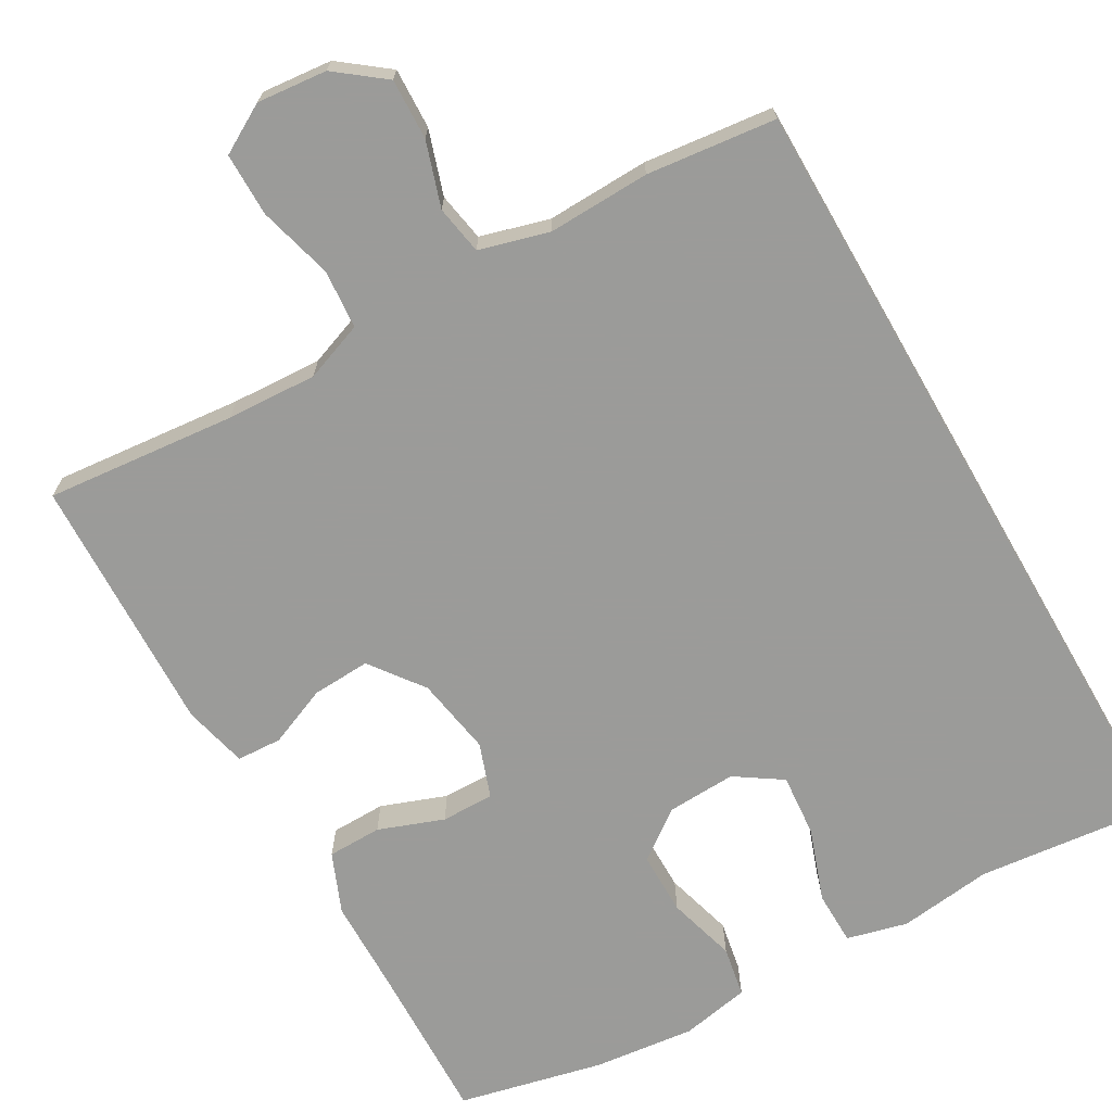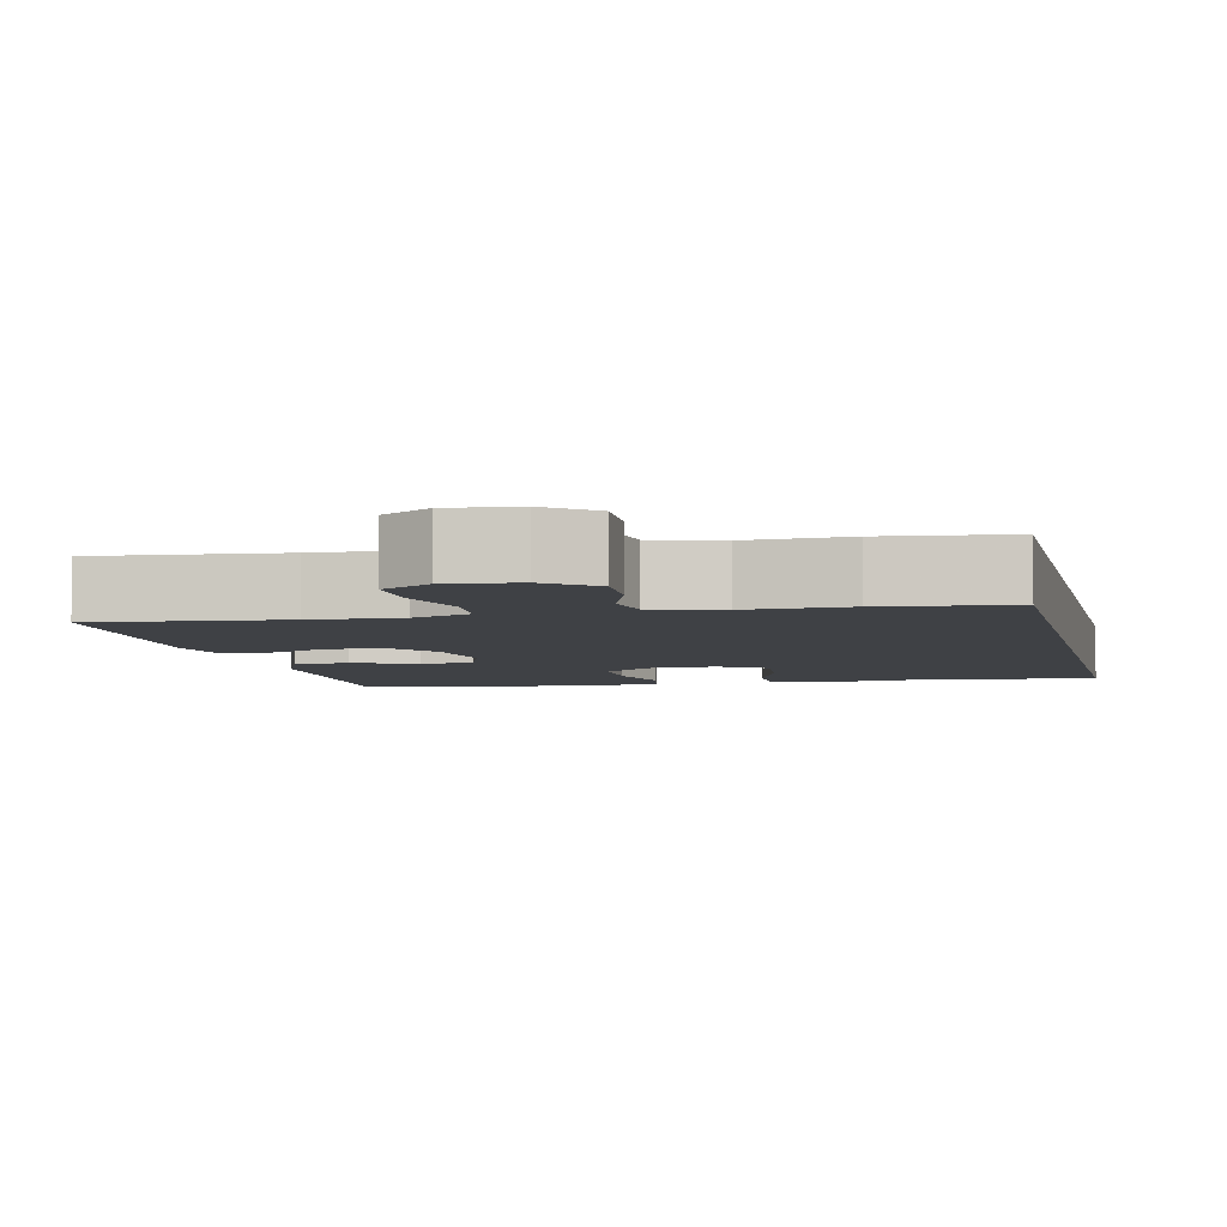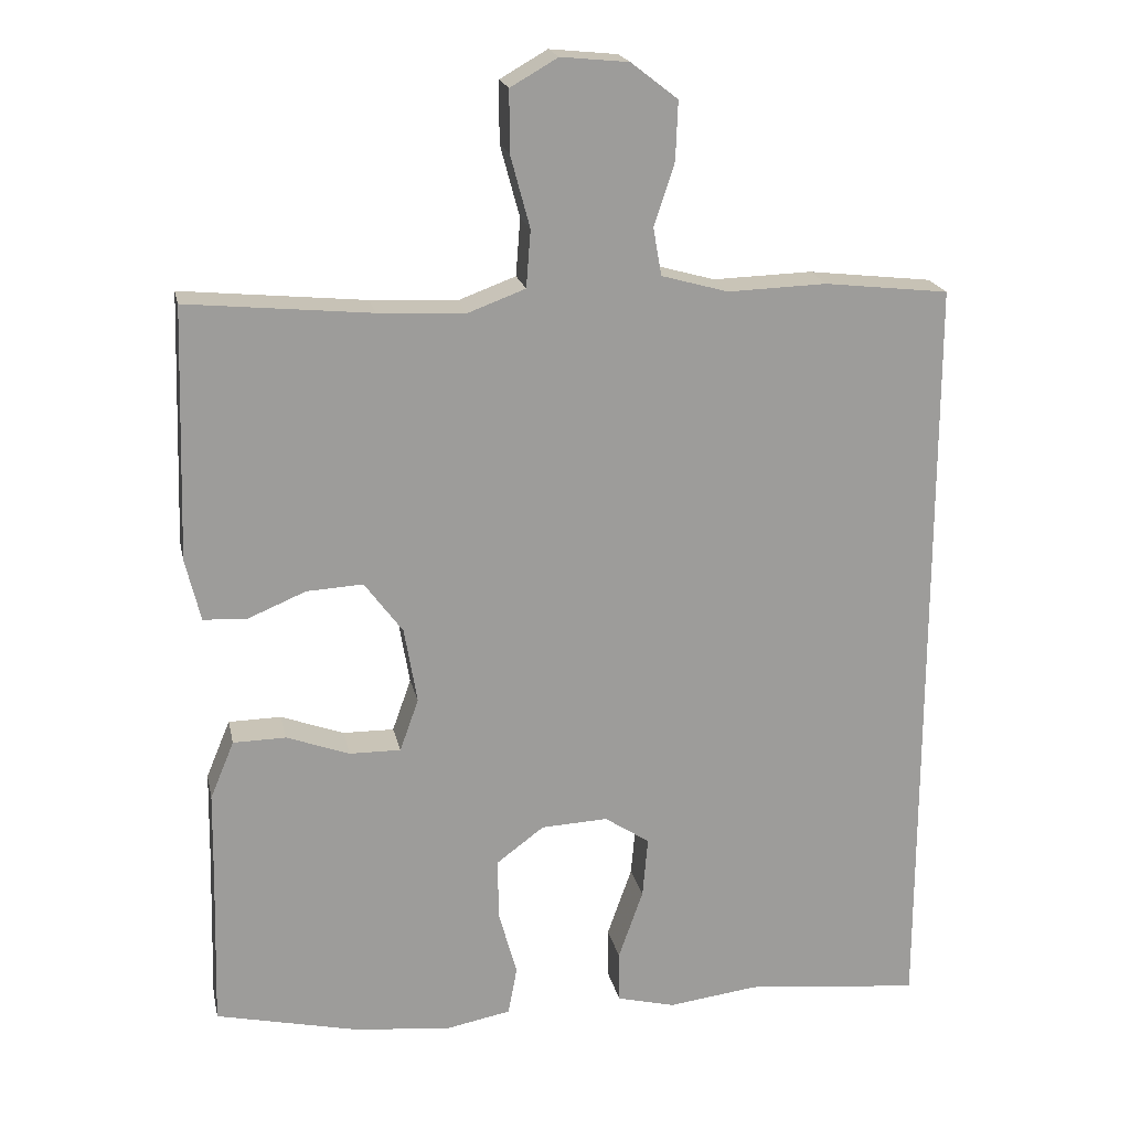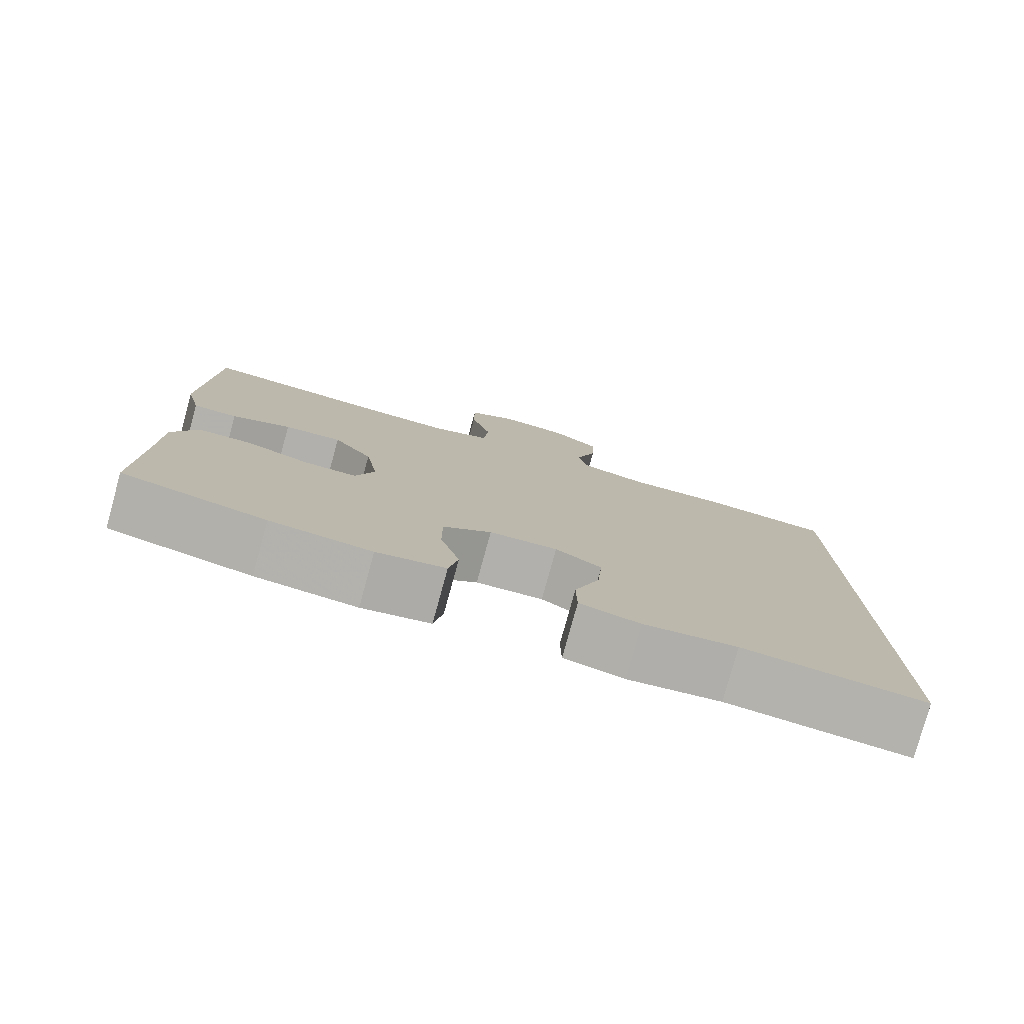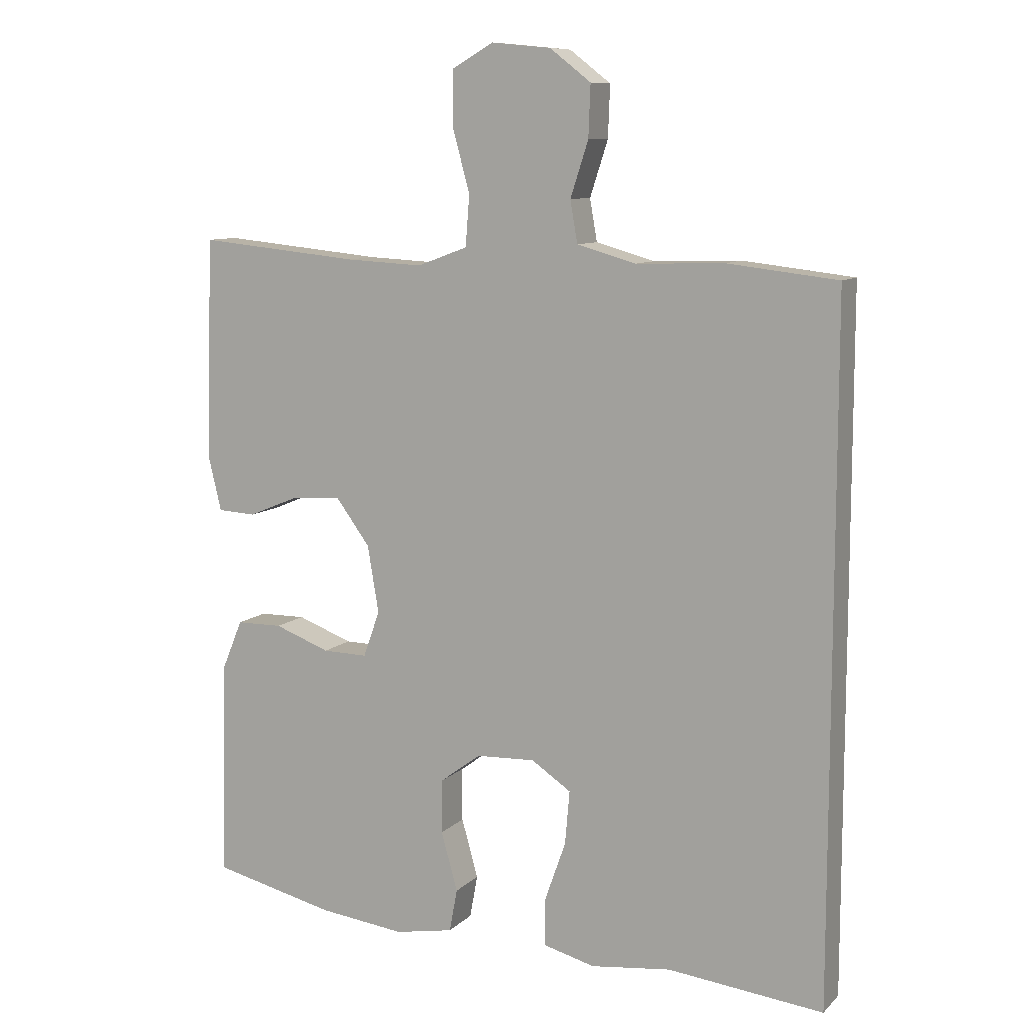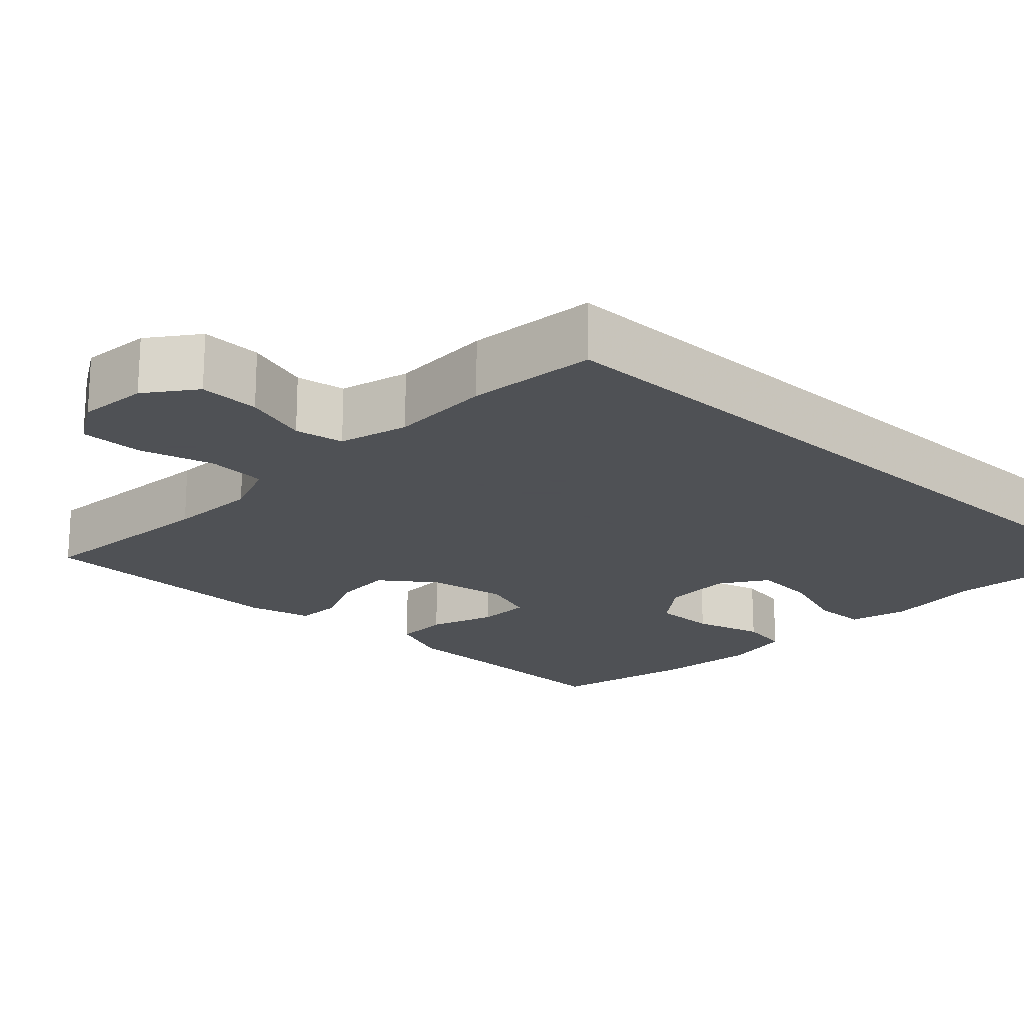
<metadata>
{"format":"obj","ext":"obj","renderer":"f3d","projection":"perspective","resolution":1024,"background":"white","views":[{"elev":-69.6,"azim":29.9,"up":"+Y"},{"elev":-5.4,"azim":12.9,"up":"+Y"},{"elev":19.9,"azim":-11.8,"up":"+Z"},{"elev":-79.1,"azim":-15.4,"up":"+Z"},{"elev":9.7,"azim":25.4,"up":"+Z"},{"elev":-19.5,"azim":46.8,"up":"+Y"}]}
</metadata>
<code>
v 0.5 0.07 0.466
v 0.5 0.07 -0.569
v 0.265 0.07 -0.544
v 0.144 0.07 -0.559
v 0.066 0.07 -0.539
v 0.065 0.07 -0.47
v 0.098 0.07 -0.376
v 0.105 0.07 -0.295
v 0.045 0.07 -0.255
v -0.044 0.07 -0.259
v -0.107 0.07 -0.306
v -0.107 0.07 -0.387
v -0.082 0.07 -0.476
v -0.094 0.07 -0.541
v -0.183 0.07 -0.558
v -0.314 0.07 -0.543
v -0.5 0.07 -0.5
v -0.494 0.07 -0.29
v -0.492 0.07 -0.171
v -0.46 0.07 -0.094
v -0.39 0.07 -0.093
v -0.306 0.07 -0.124
v -0.238 0.07 -0.125
v -0.213 0.07 -0.055
v -0.23 0.07 0.046
v -0.281 0.07 0.115
v -0.356 0.07 0.111
v -0.433 0.07 0.079
v -0.491 0.07 0.082
v -0.511 0.07 0.165
v -0.5 0.07 0.5
v -0.255 0.07 0.476
v -0.139 0.07 0.47
v -0.063 0.07 0.498
v -0.057 0.07 0.574
v -0.083 0.07 0.67
v -0.083 0.07 0.751
v -0.02 0.07 0.787
v 0.07 0.07 0.778
v 0.132 0.07 0.73
v 0.129 0.07 0.652
v 0.102 0.07 0.569
v 0.113 0.07 0.506
v 0.202 0.07 0.481
v 0.334 0.07 0.485
v 0.5 0 0.466
v 0.5 0 -0.569
v 0.265 0 -0.544
v 0.144 0 -0.559
v 0.066 0 -0.539
v 0.065 0 -0.47
v 0.098 0 -0.376
v 0.105 0 -0.295
v 0.045 0 -0.255
v -0.044 0 -0.259
v -0.107 0 -0.306
v -0.107 0 -0.387
v -0.082 0 -0.476
v -0.094 0 -0.541
v -0.183 0 -0.558
v -0.314 0 -0.543
v -0.5 0 -0.5
v -0.494 0 -0.29
v -0.492 0 -0.171
v -0.46 0 -0.094
v -0.39 0 -0.093
v -0.306 0 -0.124
v -0.238 0 -0.125
v -0.213 0 -0.055
v -0.23 0 0.046
v -0.281 0 0.115
v -0.356 0 0.111
v -0.433 0 0.079
v -0.491 0 0.082
v -0.511 0 0.165
v -0.5 0 0.5
v -0.255 0 0.476
v -0.139 0 0.47
v -0.063 0 0.498
v -0.057 0 0.574
v -0.083 0 0.67
v -0.083 0 0.751
v -0.02 0 0.787
v 0.07 0 0.778
v 0.132 0 0.73
v 0.129 0 0.652
v 0.102 0 0.569
v 0.113 0 0.506
v 0.202 0 0.481
v 0.334 0 0.485
f 1 2 3
f 45 1 3
f 44 45 3
f 43 44 3 4
f 42 43 4
f 40 41 42
f 39 40 42
f 38 39 42
f 37 38 42
f 36 37 42
f 35 36 42
f 34 35 42
f 30 31 32
f 29 30 32
f 28 29 32
f 27 28 32
f 26 27 32 33
f 25 26 33 34
f 20 21 22
f 19 20 22
f 18 19 22
f 18 22 23
f 17 18 23
f 16 17 23
f 15 16 23
f 14 15 23
f 13 14 23
f 12 13 23
f 11 12 23 24
f 4 5 6 7
f 4 7 8
f 42 4 8
f 25 34 42
f 24 25 42
f 11 24 42
f 10 11 42
f 9 10 42
f 8 9 42
f 48 47 46
f 48 46 90
f 48 90 89
f 49 48 89 88
f 49 88 87
f 87 86 85
f 87 85 84
f 87 84 83
f 87 83 82
f 87 82 81
f 87 81 80
f 87 80 79
f 77 76 75
f 77 75 74
f 77 74 73
f 77 73 72
f 78 77 72 71
f 79 78 71 70
f 67 66 65
f 67 65 64
f 67 64 63
f 68 67 63
f 68 63 62
f 68 62 61
f 68 61 60
f 68 60 59
f 68 59 58
f 68 58 57
f 69 68 57 56
f 52 51 50 49
f 53 52 49
f 53 49 87
f 87 79 70
f 87 70 69
f 87 69 56
f 87 56 55
f 87 55 54
f 87 54 53
f 1 46 47 2
f 2 47 48 3
f 3 48 49 4
f 4 49 50 5
f 5 50 51 6
f 6 51 52 7
f 7 52 53 8
f 8 53 54 9
f 9 54 55 10
f 10 55 56 11
f 11 56 57 12
f 12 57 58 13
f 13 58 59 14
f 14 59 60 15
f 15 60 61 16
f 16 61 62 17
f 17 62 63 18
f 18 63 64 19
f 19 64 65 20
f 20 65 66 21
f 21 66 67 22
f 22 67 68 23
f 23 68 69 24
f 24 69 70 25
f 25 70 71 26
f 26 71 72 27
f 27 72 73 28
f 28 73 74 29
f 29 74 75 30
f 30 75 76 31
f 31 76 77 32
f 32 77 78 33
f 33 78 79 34
f 34 79 80 35
f 35 80 81 36
f 36 81 82 37
f 37 82 83 38
f 38 83 84 39
f 39 84 85 40
f 40 85 86 41
f 41 86 87 42
f 42 87 88 43
f 43 88 89 44
f 44 89 90 45
f 45 90 46 1

</code>
